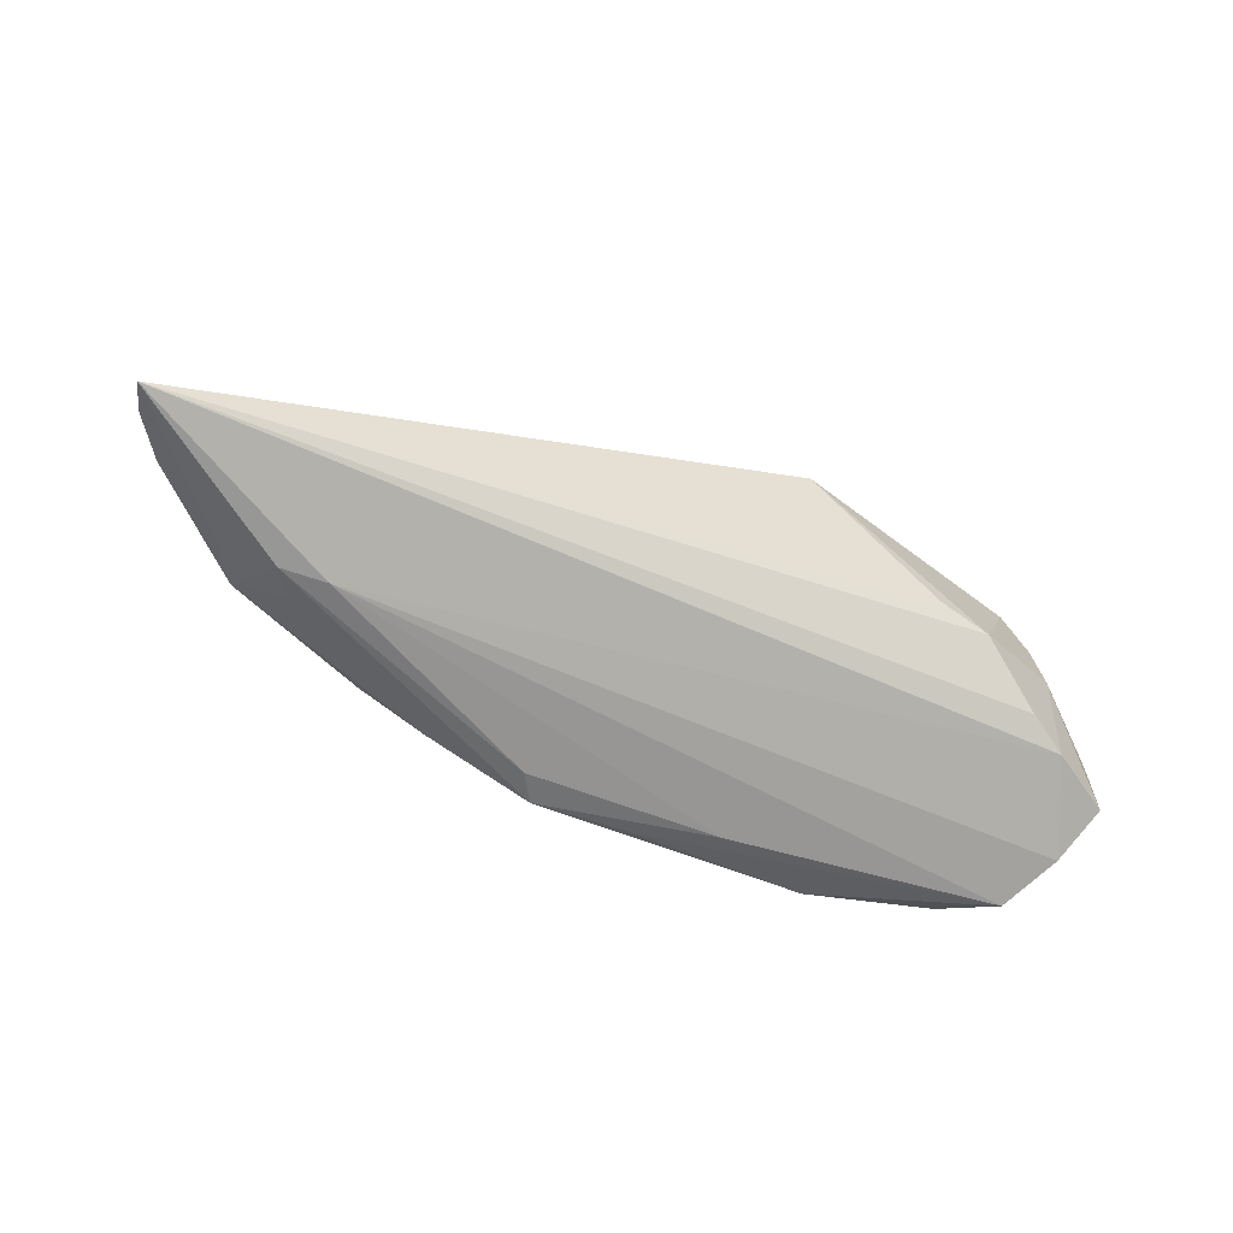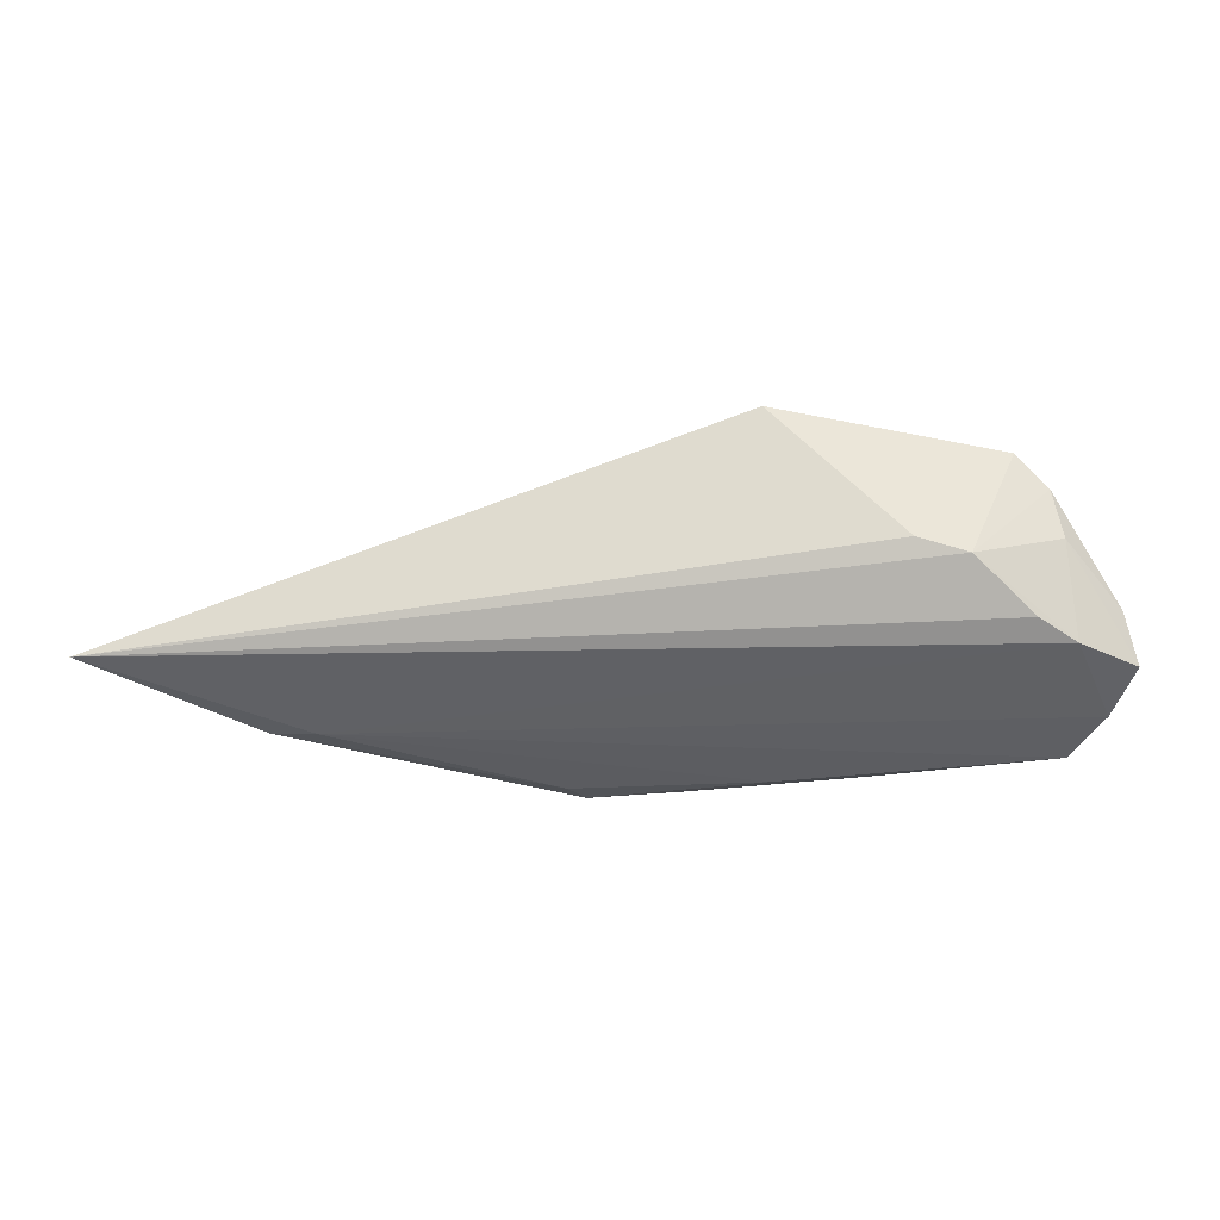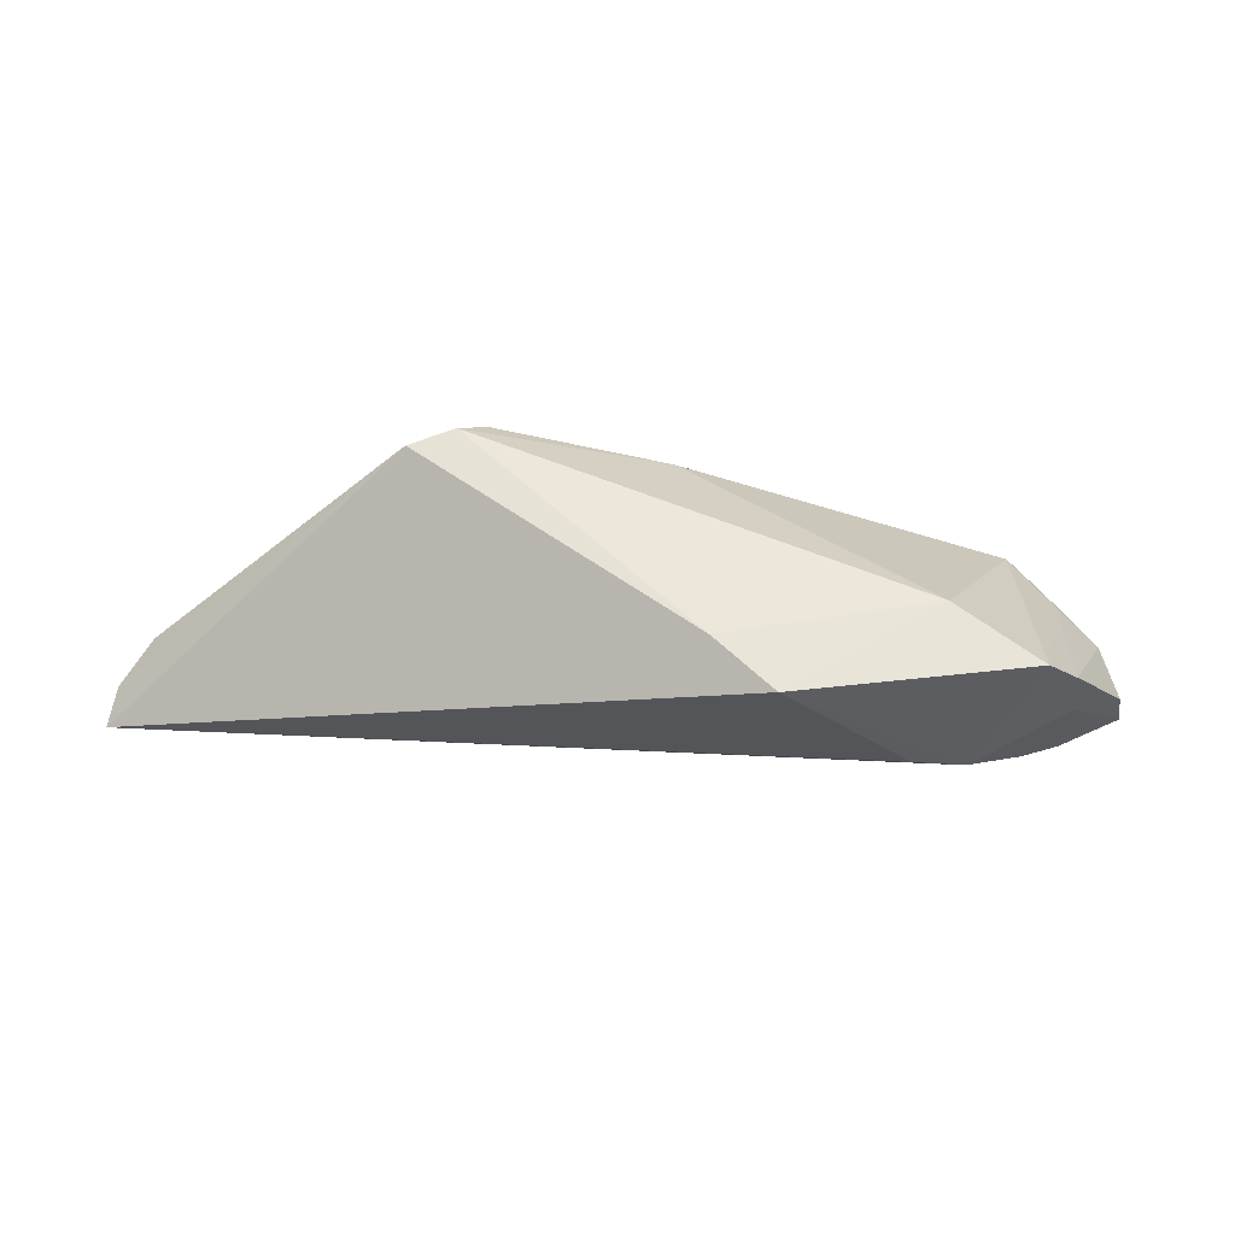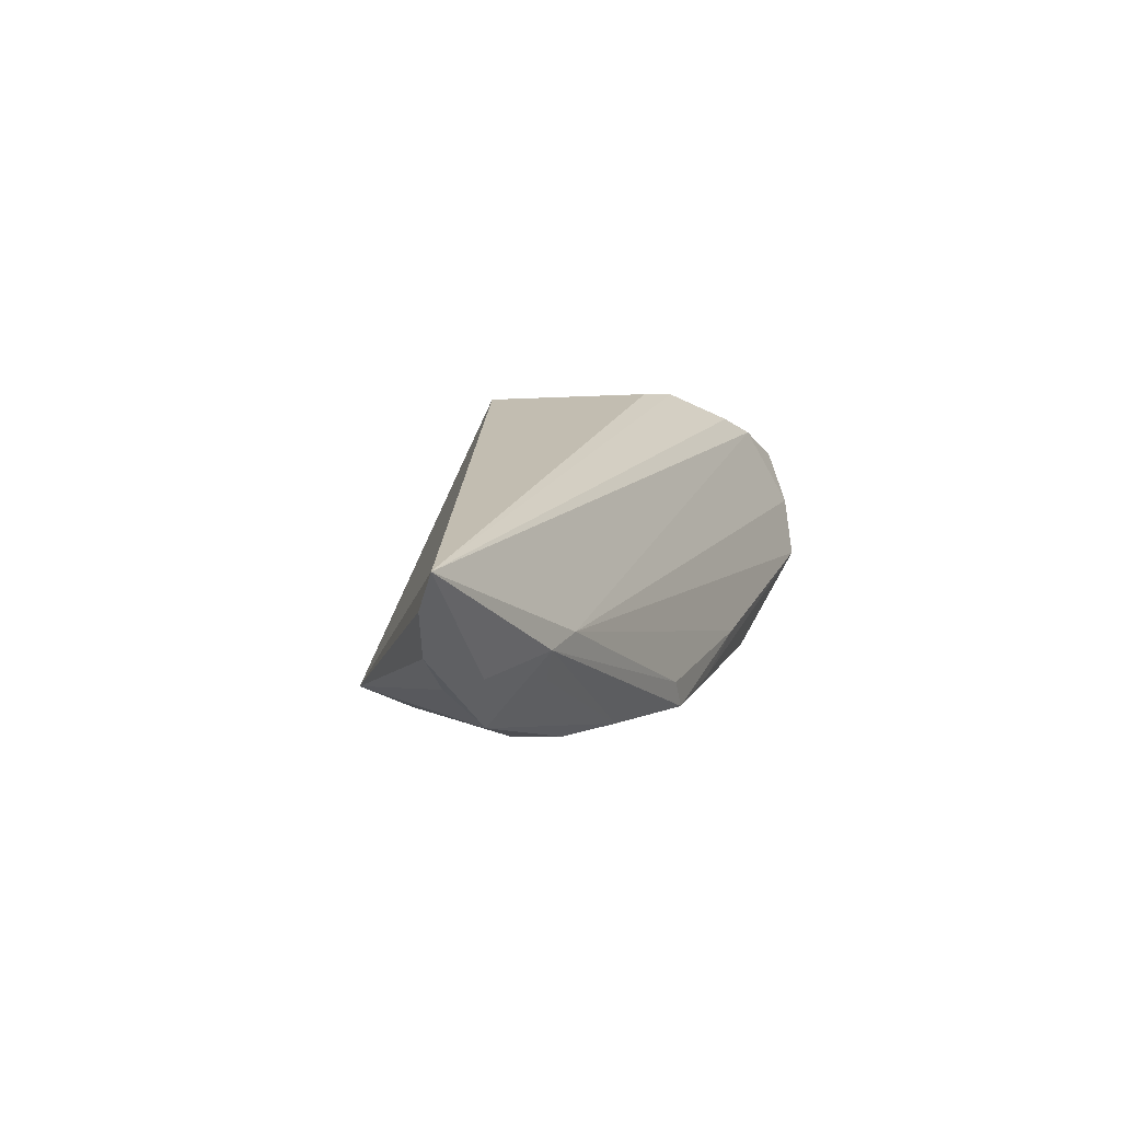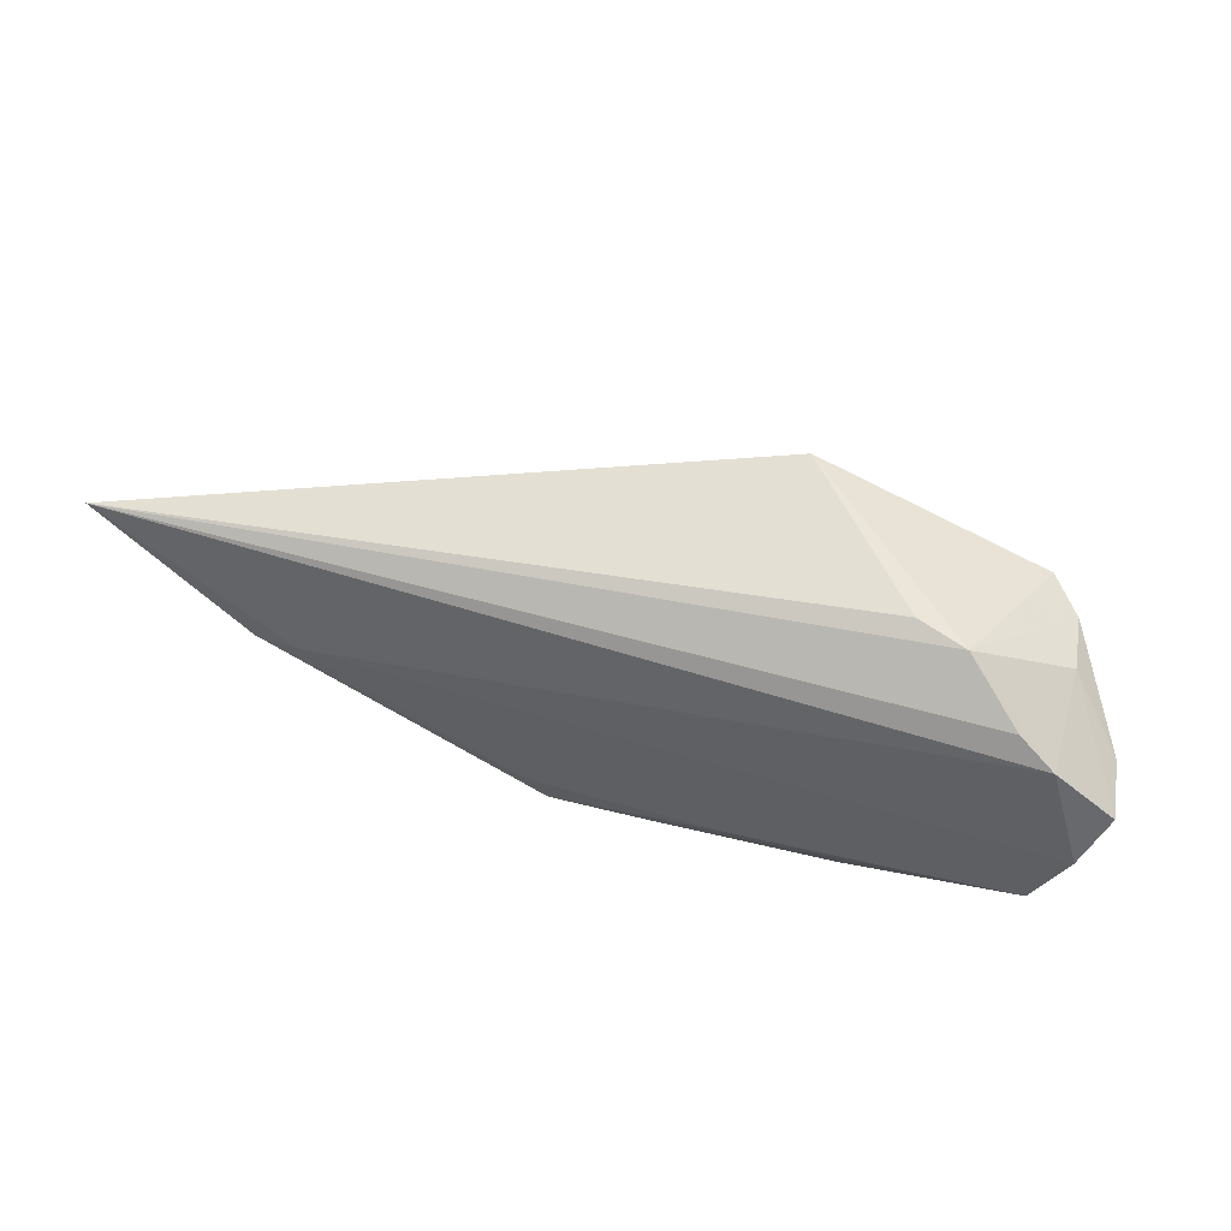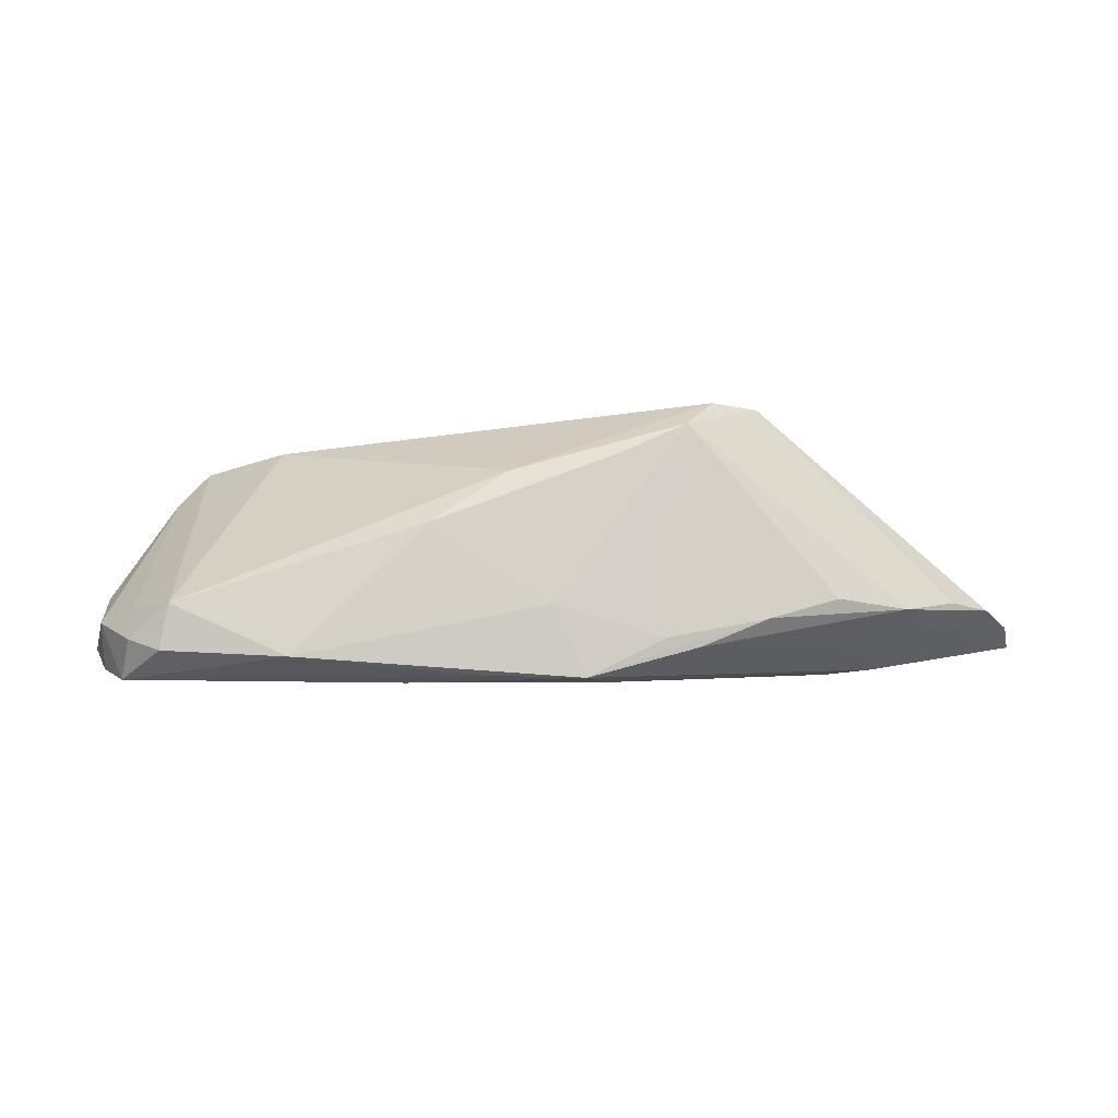
<metadata>
{"format":"obj","ext":"obj","renderer":"f3d","projection":"perspective","resolution":1024,"background":"white","views":[{"elev":-56.6,"azim":155.6,"up":"+Z"},{"elev":65.3,"azim":178.6,"up":"+Y"},{"elev":61.0,"azim":-177.6,"up":"+Z"},{"elev":12.4,"azim":111.2,"up":"+Y"},{"elev":61.7,"azim":-163.1,"up":"+Y"},{"elev":-10.5,"azim":-0.4,"up":"+Z"}]}
</metadata>
<code>
v -0.0158 -0.01774 0.001233
v 0.05009 -0.003071 -0.006217
v -0.05212 0.01112 0.002617
v -0.04772 0.01228 -0.007672
v 0.05902 0.00753 -0.007811
v 0.0373 -0.004741 -0.01286
v -0.05759 -0.001239 -0.01449
v -0.0008674 -0.01774 -0.008685
v -0.0473 0.01149 0.01362
v -0.006044 -0.01631 0.007956
v -0.01029 0.01136 0.01756
v 0.0341 -0.0128 -0.007265
v -0.01779 0.01774 0.01702
v -0.03222 -0.01774 -0.0151
v 0.05532 0.001607 -0.006458
v 0.02538 -0.01505 -0.01003
v 0.0128 -0.01638 -0.01258
v -0.04824 -0.01422 -0.0139
v 0.003206 -0.01671 -0.01748
v -0.04721 -0.01471 -0.008159
v -0.05383 -0.008467 -0.01675
v 0.04303 -0.009128 -0.007988
v 0.03396 0.0001152 -0.01496
v -0.06019 0.005279 -0.01108
v 0.01692 -0.01548 -0.0136
v 0.06019 0.012 -0.009803
v 0.03968 -0.0006264 -0.01442
v -0.05251 0.009724 -0.009827
v 0.02448 -0.01197 0.01667
v -0.0338 0.01733 0.0002549
v -0.05894 0.006023 -0.004342
v 0.01881 -0.01437 0.01692
v -0.05284 -0.008011 -0.007735
v 0.005575 -0.01295 -0.01756
v -0.05245 -0.01226 -0.01226
v -0.05119 0.0106 0.009271
v -0.01888 -0.01223 -0.01756
v 0.01556 -0.01682 0.01375
v -0.009045 -0.01614 -0.01712
v -0.0402 0.01659 -0.001569
v -0.05787 -0.003265 -0.008932
v -0.03651 0.004607 0.0149
v 0.006904 -0.01725 0.009788
v 0.04701 -0.002452 -0.009608
f 13 40 9
f 22 29 38
f 26 23 28
f 30 13 26
f 26 40 30
f 30 40 13
f 3 28 24
f 40 28 3
f 26 13 11
f 11 29 26
f 38 29 32
f 29 11 32
f 9 20 42
f 42 32 11
f 13 9 42
f 42 11 13
f 4 40 26
f 26 28 4
f 4 28 40
f 17 16 38
f 19 16 17
f 12 22 38
f 38 16 12
f 12 16 22
f 25 16 19
f 22 16 25
f 25 6 22
f 26 29 5
f 29 15 5
f 5 15 22
f 29 22 2
f 2 15 29
f 22 15 2
f 27 23 26
f 22 6 27
f 19 34 27
f 27 34 23
f 27 25 19
f 6 25 27
f 37 34 19
f 23 34 37
f 37 21 23
f 24 28 7
f 7 41 24
f 21 41 7
f 7 28 23
f 23 21 7
f 8 14 19
f 8 17 38
f 19 17 8
f 20 14 1
f 14 8 1
f 19 14 39
f 39 14 21
f 39 37 19
f 21 37 39
f 18 14 20
f 21 14 18
f 24 41 31
f 31 3 24
f 33 20 9
f 35 41 21
f 35 18 20
f 21 18 35
f 20 33 35
f 35 33 41
f 44 27 26
f 22 27 44
f 26 5 44
f 44 5 22
f 43 8 38
f 38 1 43
f 43 1 8
f 36 33 9
f 41 33 36
f 36 31 41
f 3 31 36
f 36 9 40
f 40 3 36
f 20 1 10
f 10 42 20
f 10 1 38
f 32 42 10
f 38 32 10

</code>
